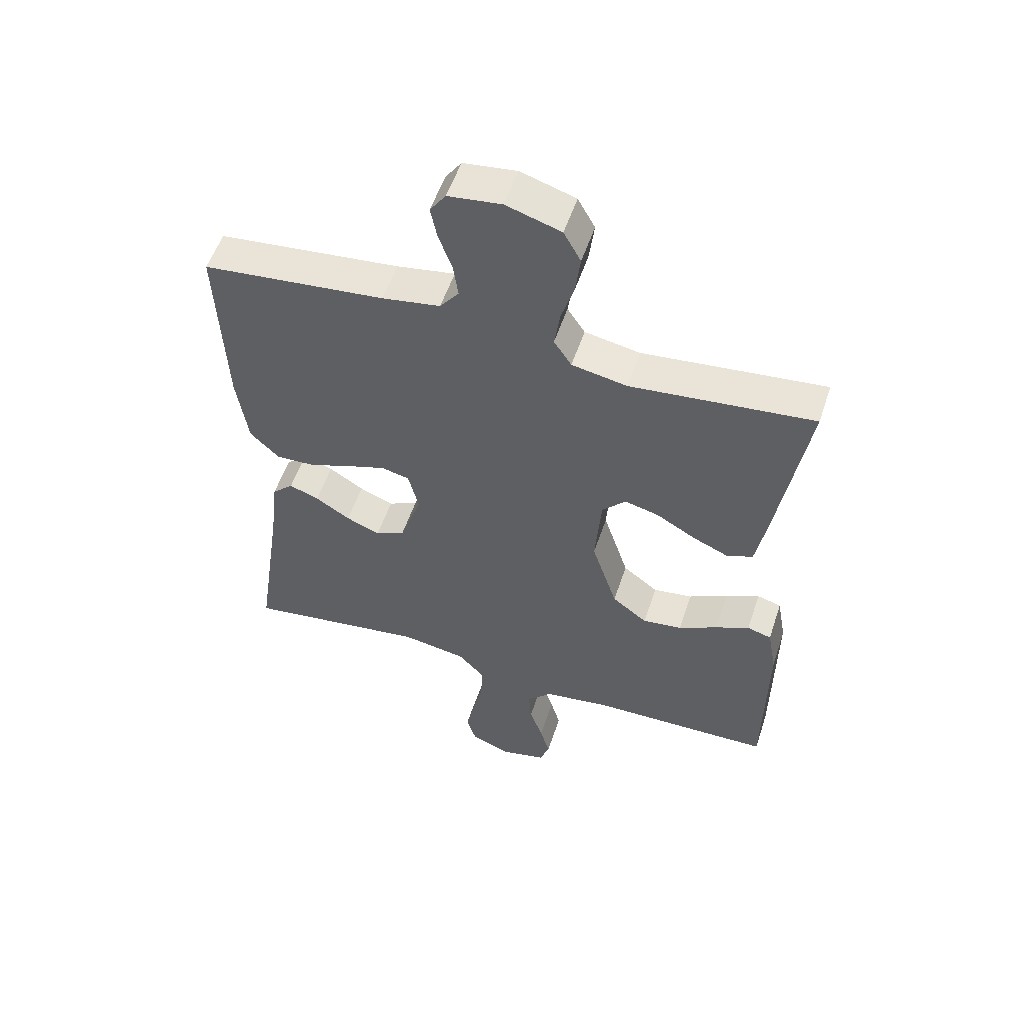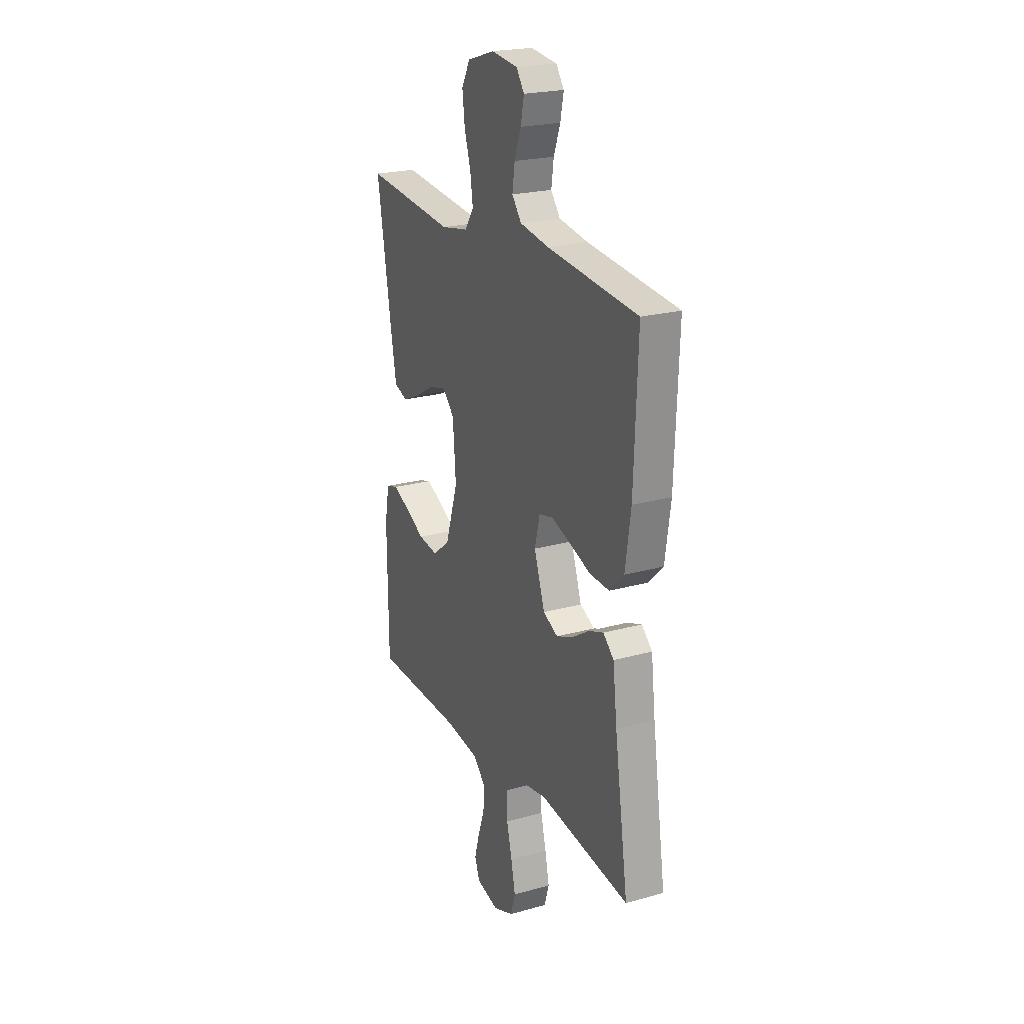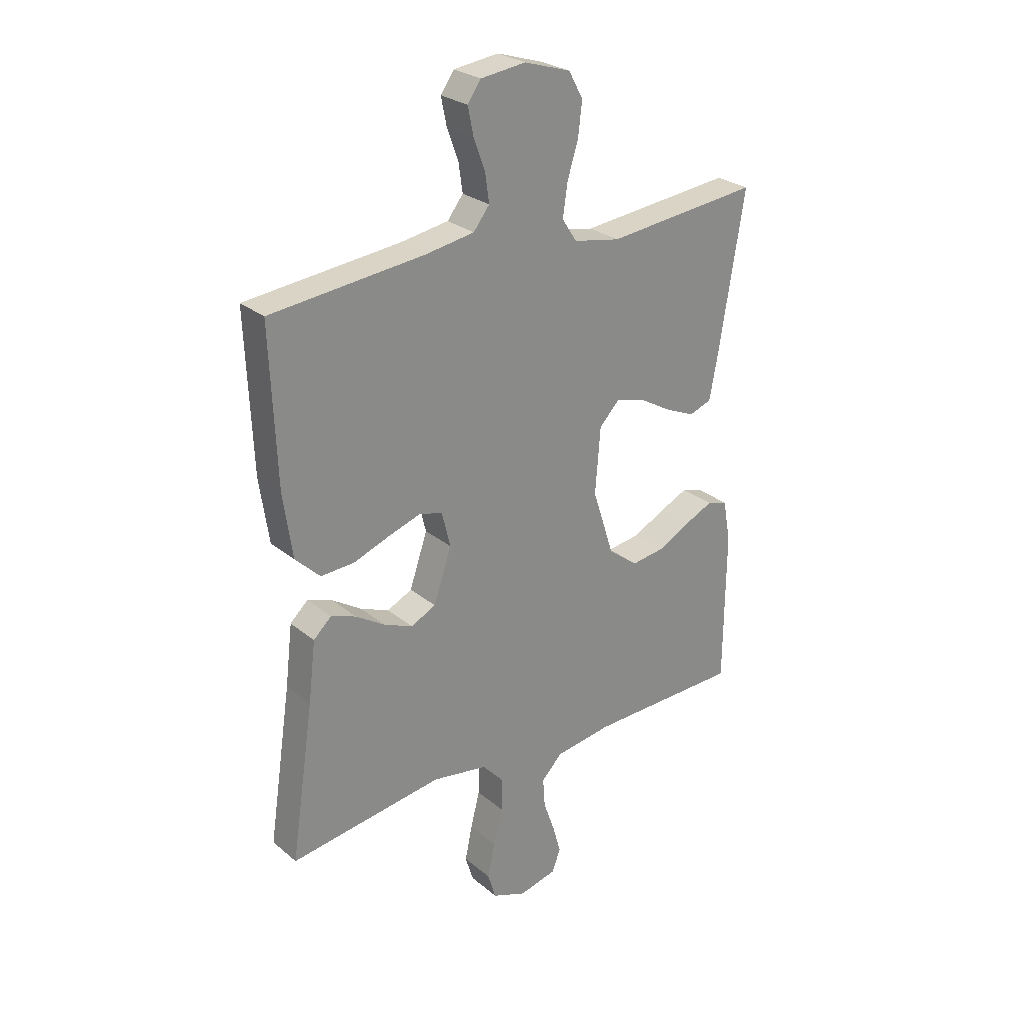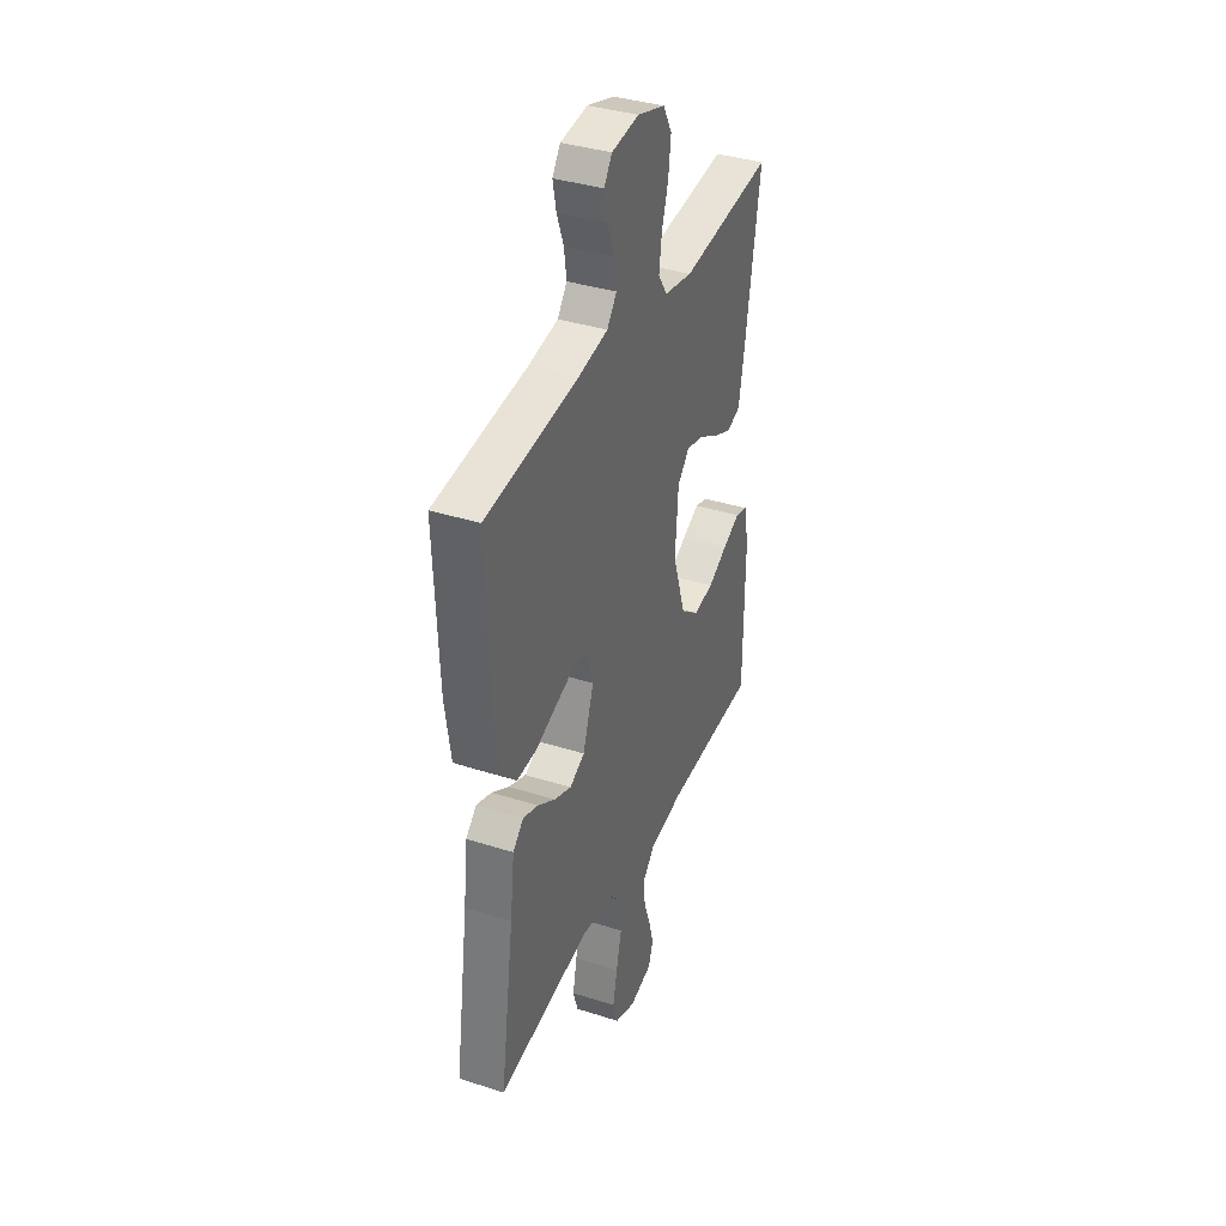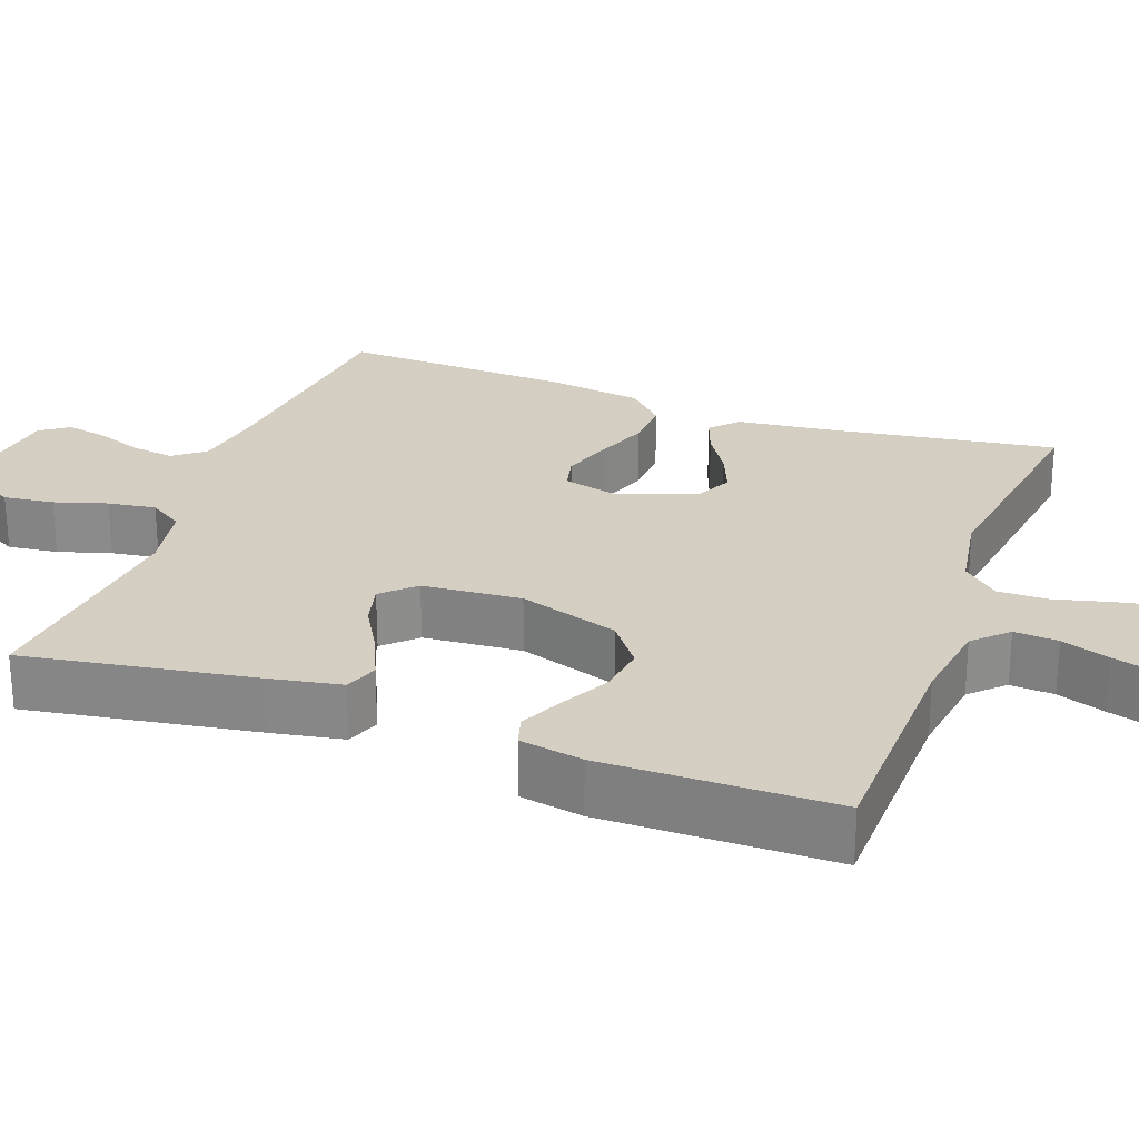
<metadata>
{"format":"obj","ext":"obj","renderer":"f3d","projection":"perspective","resolution":1024,"background":"white","views":[{"elev":54.5,"azim":18.2,"up":"+Z"},{"elev":22.4,"azim":-115.8,"up":"+Z"},{"elev":26.8,"azim":-38.3,"up":"+Z"},{"elev":37.4,"azim":-67.8,"up":"+Z"},{"elev":25.8,"azim":110.1,"up":"+Y"}]}
</metadata>
<code>
v 0.5 0.07 -0.5
v 0.2 0.07 -0.506
v 0.089 0.07 -0.522
v 0.048 0.07 -0.564
v 0.052 0.07 -0.621
v 0.074 0.07 -0.684
v 0.09 0.07 -0.741
v 0.074 0.07 -0.785
v 0 0.07 -0.803
v -0.067 0.07 -0.777
v -0.083 0.07 -0.725
v -0.069 0.07 -0.658
v -0.051 0.07 -0.587
v -0.05 0.07 -0.522
v -0.092 0.07 -0.476
v -0.2 0.07 -0.458
v -0.5 0.07 -0.5
v -0.455 0.07 -0.2
v -0.441 0.07 -0.083
v -0.406 0.07 -0.05
v -0.357 0.07 -0.068
v -0.3 0.07 -0.104
v -0.244 0.07 -0.127
v -0.195 0.07 -0.103
v -0.16 0.07 0
v -0.177 0.07 0.069
v -0.223 0.07 0.08
v -0.287 0.07 0.059
v -0.357 0.07 0.033
v -0.422 0.07 0.03
v -0.47 0.07 0.077
v -0.488 0.07 0.2
v -0.5 0.07 0.5
v -0.2 0.07 0.531
v -0.104 0.07 0.547
v -0.073 0.07 0.587
v -0.081 0.07 0.643
v -0.103 0.07 0.702
v -0.114 0.07 0.756
v -0.088 0.07 0.793
v 0 0.07 0.804
v 0.09 0.07 0.776
v 0.118 0.07 0.725
v 0.11 0.07 0.66
v 0.089 0.07 0.592
v 0.08 0.07 0.53
v 0.109 0.07 0.486
v 0.2 0.07 0.469
v 0.5 0.07 0.5
v 0.451 0.07 0.2
v 0.434 0.07 0.108
v 0.39 0.07 0.092
v 0.331 0.07 0.118
v 0.267 0.07 0.155
v 0.211 0.07 0.169
v 0.172 0.07 0.128
v 0.162 0.07 0
v 0.204 0.07 -0.13
v 0.262 0.07 -0.174
v 0.327 0.07 -0.165
v 0.391 0.07 -0.132
v 0.447 0.07 -0.106
v 0.487 0.07 -0.118
v 0.502 0.07 -0.2
v 0.5 0 -0.5
v 0.2 0 -0.506
v 0.089 0 -0.522
v 0.048 0 -0.564
v 0.052 0 -0.621
v 0.074 0 -0.684
v 0.09 0 -0.741
v 0.074 0 -0.785
v 0 0 -0.803
v -0.067 0 -0.777
v -0.083 0 -0.725
v -0.069 0 -0.658
v -0.051 0 -0.587
v -0.05 0 -0.522
v -0.092 0 -0.476
v -0.2 0 -0.458
v -0.5 0 -0.5
v -0.455 0 -0.2
v -0.441 0 -0.083
v -0.406 0 -0.05
v -0.357 0 -0.068
v -0.3 0 -0.104
v -0.244 0 -0.127
v -0.195 0 -0.103
v -0.16 0 0
v -0.177 0 0.069
v -0.223 0 0.08
v -0.287 0 0.059
v -0.357 0 0.033
v -0.422 0 0.03
v -0.47 0 0.077
v -0.488 0 0.2
v -0.5 0 0.5
v -0.2 0 0.531
v -0.104 0 0.547
v -0.073 0 0.587
v -0.081 0 0.643
v -0.103 0 0.702
v -0.114 0 0.756
v -0.088 0 0.793
v 0 0 0.804
v 0.09 0 0.776
v 0.118 0 0.725
v 0.11 0 0.66
v 0.089 0 0.592
v 0.08 0 0.53
v 0.109 0 0.486
v 0.2 0 0.469
v 0.5 0 0.5
v 0.451 0 0.2
v 0.434 0 0.108
v 0.39 0 0.092
v 0.331 0 0.118
v 0.267 0 0.155
v 0.211 0 0.169
v 0.172 0 0.128
v 0.162 0 0
v 0.204 0 -0.13
v 0.262 0 -0.174
v 0.327 0 -0.165
v 0.391 0 -0.132
v 0.447 0 -0.106
v 0.487 0 -0.118
v 0.502 0 -0.2
f 64 1 2
f 63 64 2
f 62 63 2
f 61 62 2
f 60 61 2
f 59 60 2 3
f 58 59 3 4
f 57 58 4
f 56 57 4
f 52 53 54
f 51 52 54
f 50 51 54
f 49 50 54
f 48 49 54
f 47 48 54 55
f 46 47 55 56
f 43 44 45
f 42 43 45
f 41 42 45
f 40 41 45
f 39 40 45
f 38 39 45
f 37 38 45
f 36 37 45 46
f 46 56 4
f 36 46 4
f 35 36 4
f 32 33 34
f 31 32 34
f 30 31 34
f 29 30 34
f 28 29 34
f 27 28 34 35
f 20 21 22
f 19 20 22
f 18 19 22
f 18 22 23
f 17 18 23
f 16 17 23
f 15 16 23 24
f 11 12 13
f 10 11 13
f 9 10 13
f 8 9 13
f 7 8 13
f 6 7 13
f 5 6 13
f 5 13 14
f 15 24 25
f 14 15 25
f 5 14 25
f 4 5 25
f 35 4 25 26
f 26 27 35
f 66 65 128
f 66 128 127
f 66 127 126
f 66 126 125
f 66 125 124
f 67 66 124 123
f 68 67 123 122
f 68 122 121
f 68 121 120
f 118 117 116
f 118 116 115
f 118 115 114
f 118 114 113
f 118 113 112
f 119 118 112 111
f 120 119 111 110
f 109 108 107
f 109 107 106
f 109 106 105
f 109 105 104
f 109 104 103
f 109 103 102
f 109 102 101
f 110 109 101 100
f 68 120 110
f 68 110 100
f 68 100 99
f 98 97 96
f 98 96 95
f 98 95 94
f 98 94 93
f 98 93 92
f 99 98 92 91
f 86 85 84
f 86 84 83
f 86 83 82
f 87 86 82
f 87 82 81
f 87 81 80
f 88 87 80 79
f 77 76 75
f 77 75 74
f 77 74 73
f 77 73 72
f 77 72 71
f 77 71 70
f 77 70 69
f 78 77 69
f 89 88 79
f 89 79 78
f 89 78 69
f 89 69 68
f 90 89 68 99
f 99 91 90
f 1 65 66 2
f 2 66 67 3
f 3 67 68 4
f 4 68 69 5
f 5 69 70 6
f 6 70 71 7
f 7 71 72 8
f 8 72 73 9
f 9 73 74 10
f 10 74 75 11
f 11 75 76 12
f 12 76 77 13
f 13 77 78 14
f 14 78 79 15
f 15 79 80 16
f 16 80 81 17
f 17 81 82 18
f 18 82 83 19
f 19 83 84 20
f 20 84 85 21
f 21 85 86 22
f 22 86 87 23
f 23 87 88 24
f 24 88 89 25
f 25 89 90 26
f 26 90 91 27
f 27 91 92 28
f 28 92 93 29
f 29 93 94 30
f 30 94 95 31
f 31 95 96 32
f 32 96 97 33
f 33 97 98 34
f 34 98 99 35
f 35 99 100 36
f 36 100 101 37
f 37 101 102 38
f 38 102 103 39
f 39 103 104 40
f 40 104 105 41
f 41 105 106 42
f 42 106 107 43
f 43 107 108 44
f 44 108 109 45
f 45 109 110 46
f 46 110 111 47
f 47 111 112 48
f 48 112 113 49
f 49 113 114 50
f 50 114 115 51
f 51 115 116 52
f 52 116 117 53
f 53 117 118 54
f 54 118 119 55
f 55 119 120 56
f 56 120 121 57
f 57 121 122 58
f 58 122 123 59
f 59 123 124 60
f 60 124 125 61
f 61 125 126 62
f 62 126 127 63
f 63 127 128 64
f 64 128 65 1

</code>
